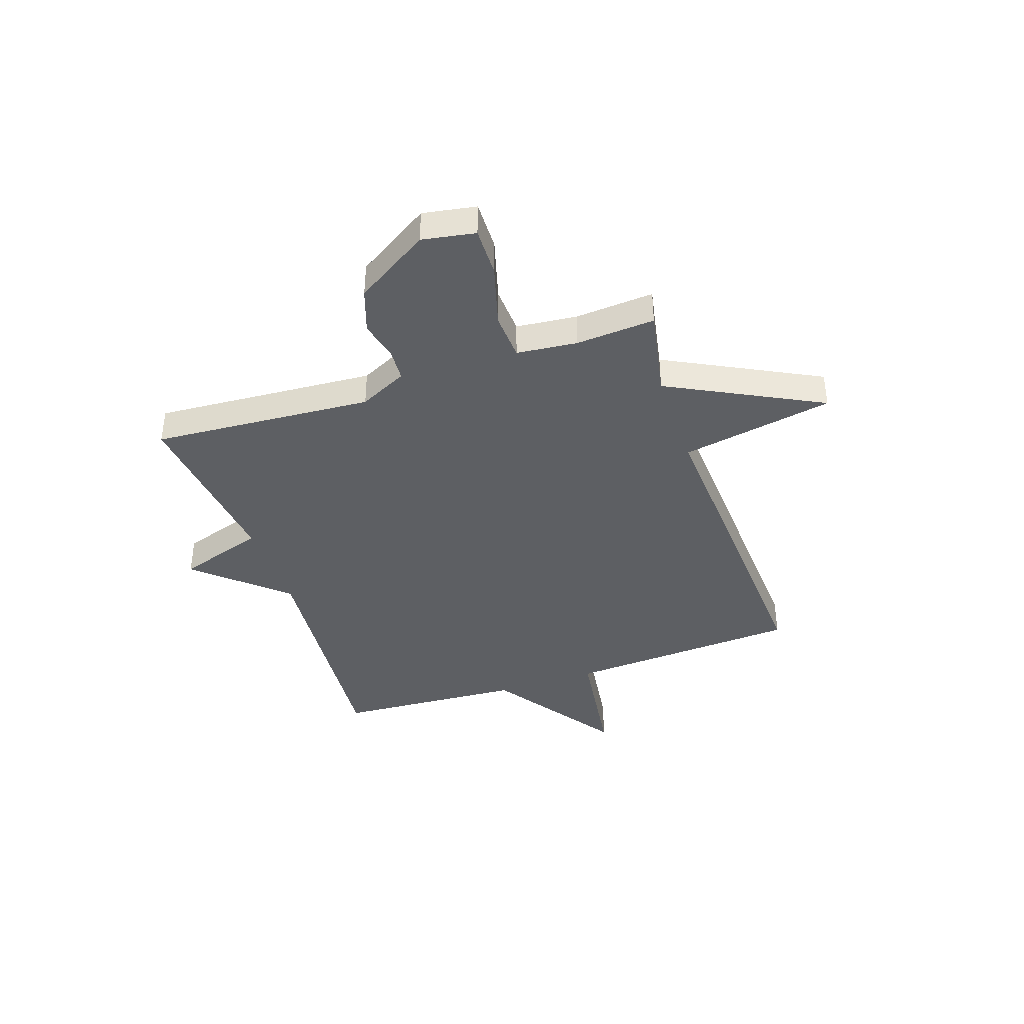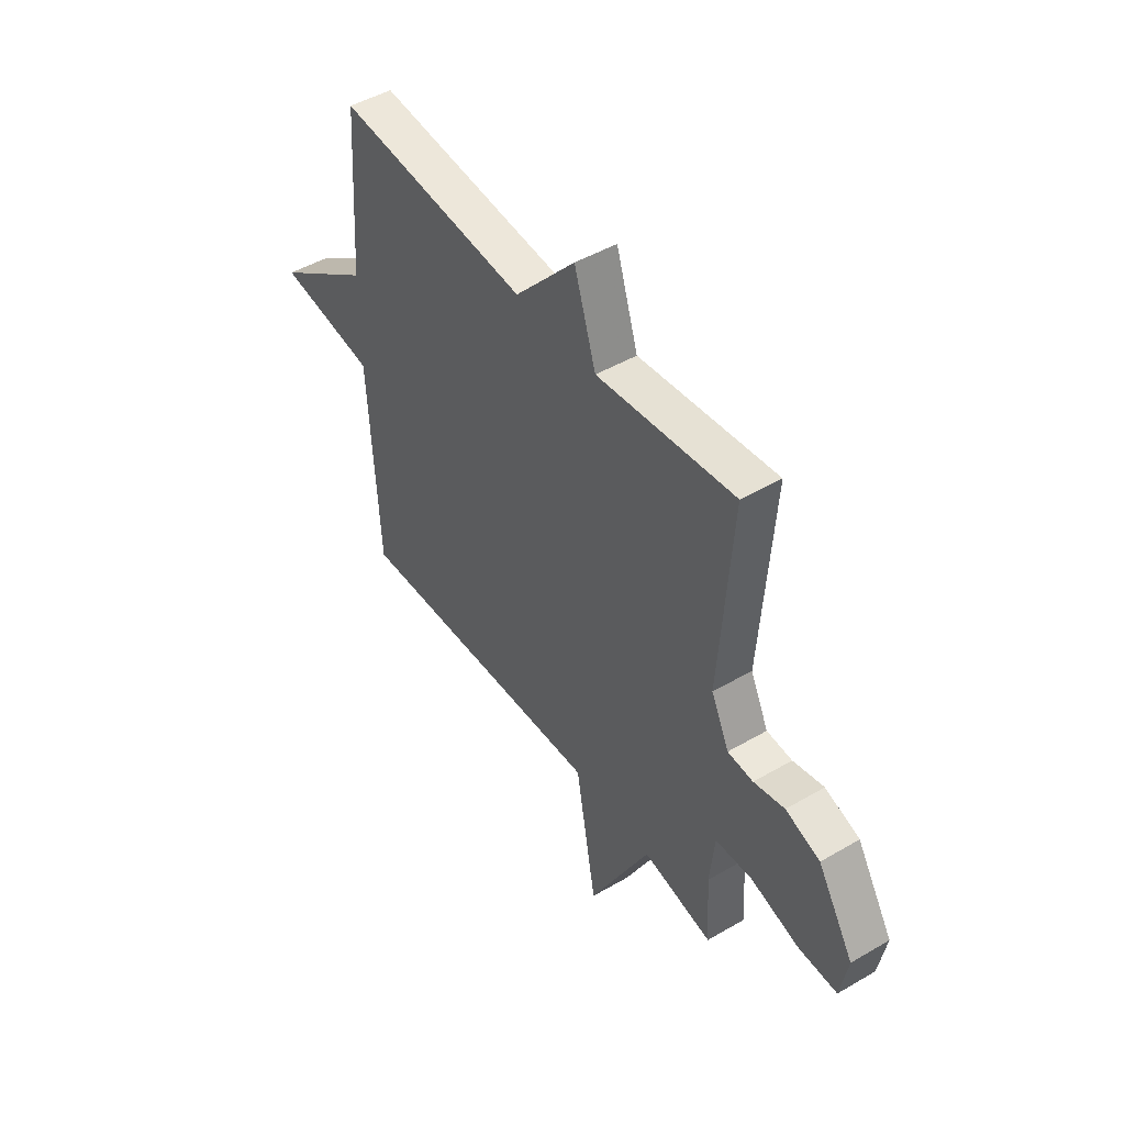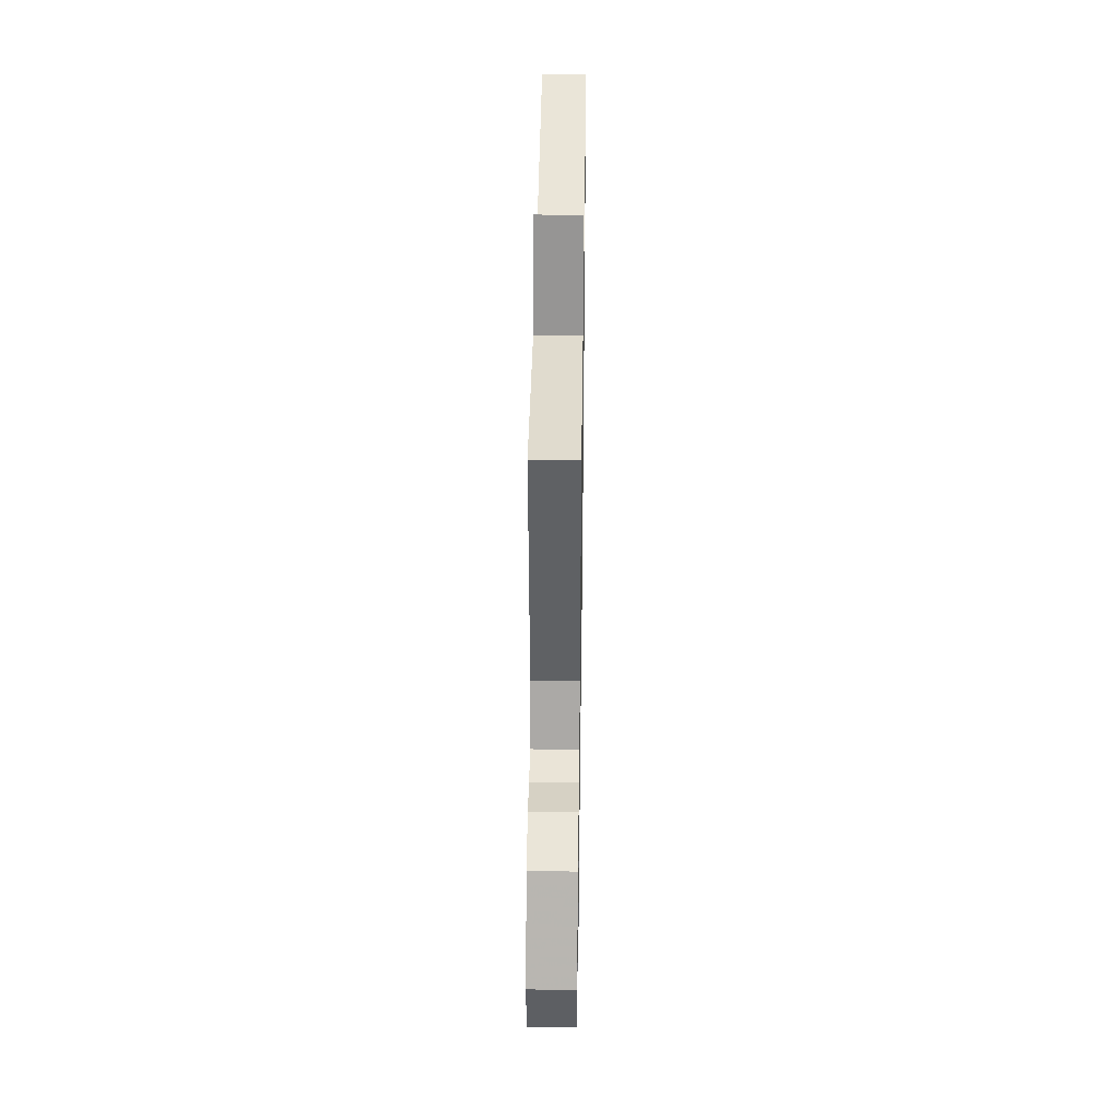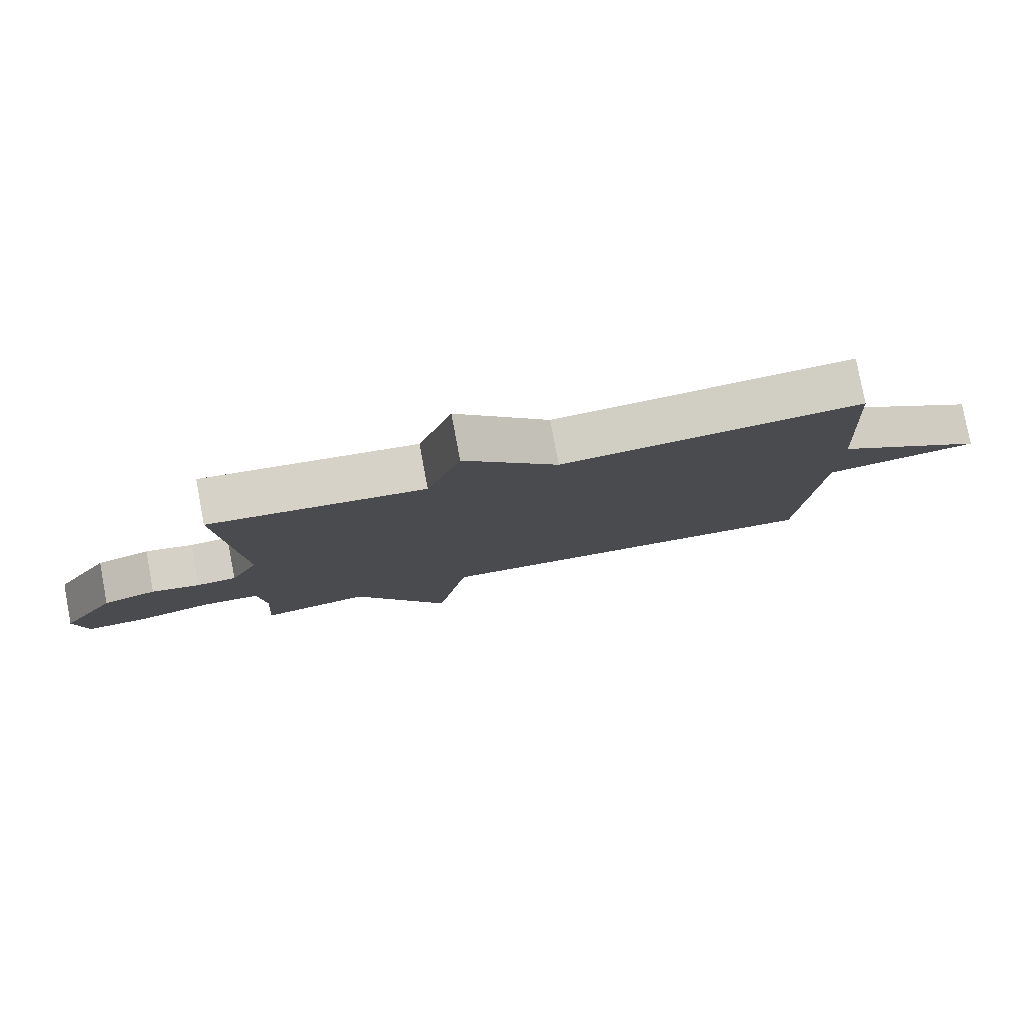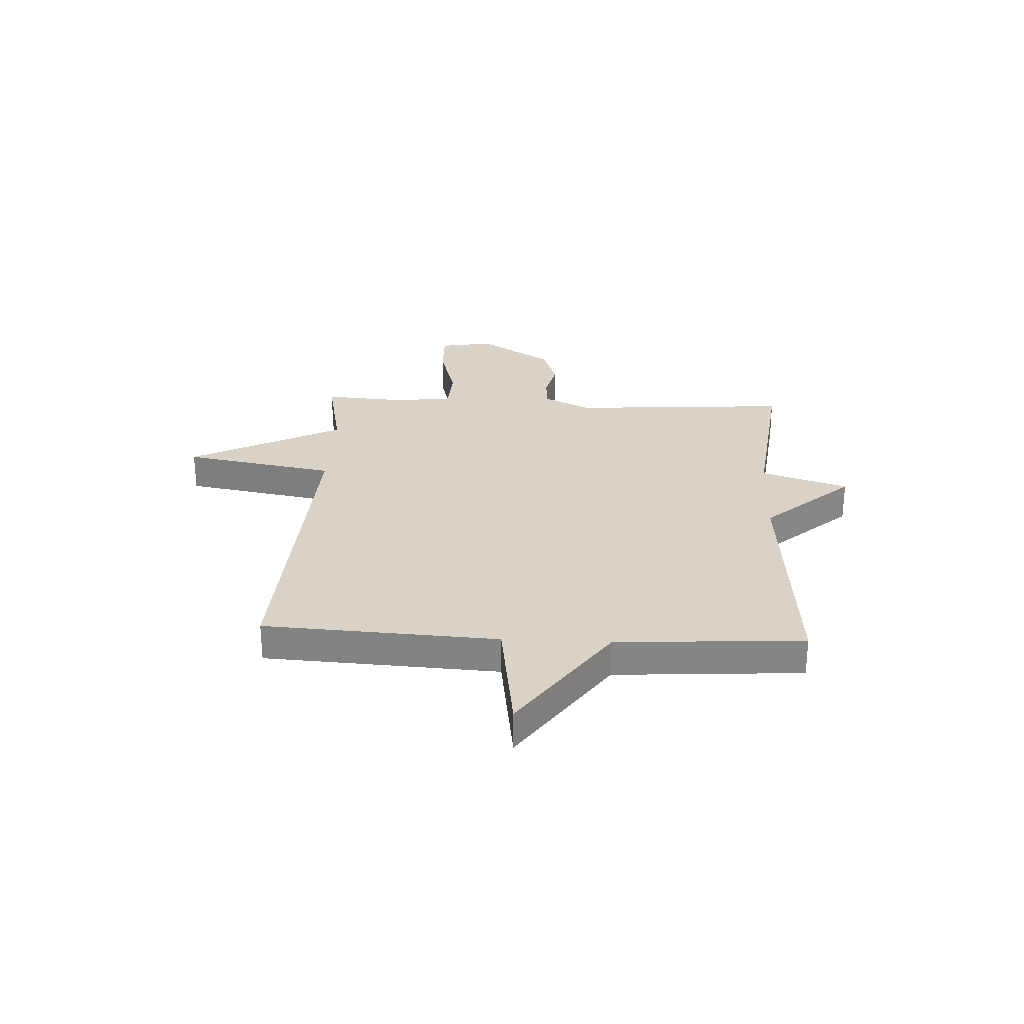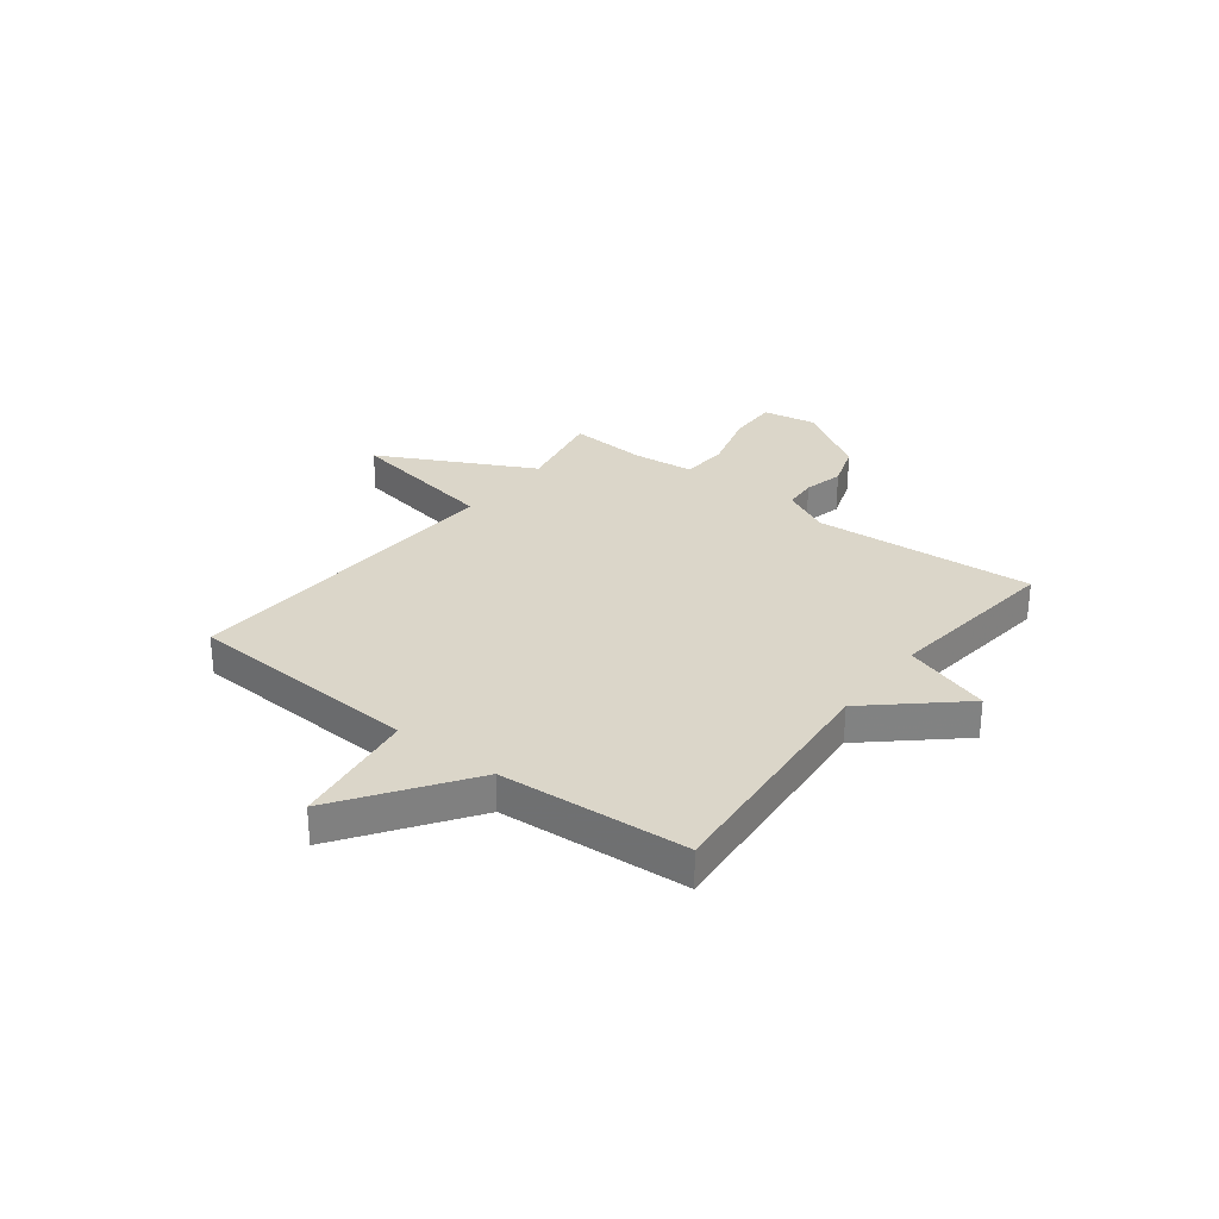
<metadata>
{"format":"obj","ext":"obj","renderer":"f3d","projection":"perspective","resolution":1024,"background":"white","views":[{"elev":-40.1,"azim":108.9,"up":"+Y"},{"elev":47.2,"azim":56.5,"up":"+Z"},{"elev":40.1,"azim":90.8,"up":"+Z"},{"elev":79.8,"azim":169.4,"up":"+Z"},{"elev":28.2,"azim":-87.1,"up":"+Y"},{"elev":29.7,"azim":-52.4,"up":"+Y"}]}
</metadata>
<code>
v 0.5 0.07 -0.5
v 0.329 0.07 -0.466
v 0.18 0.07 -0.755
v 0.129 0.07 -0.466
v -0.5 0.07 -0.5
v -0.524 0.07 -0.056
v -0.763 0.07 -0.022
v -0.524 0.07 0.144
v -0.5 0.07 0.5
v -0.035 0.07 0.461
v 0.112 0.07 0.626
v 0.165 0.07 0.461
v 0.5 0.07 0.5
v 0.47 0.07 0.082
v 0.514 0.07 -0.009
v 0.576 0.07 -0.013
v 0.651 0.07 0.005
v 0.735 0.07 -0.024
v 0.823 0.07 -0.165
v 0.805 0.07 -0.266
v 0.711 0.07 -0.264
v 0.592 0.07 -0.23
v 0.502 0.07 -0.235
v 0.49 0.07 -0.35
v 0.5 0 -0.5
v 0.329 0 -0.466
v 0.18 0 -0.755
v 0.129 0 -0.466
v -0.5 0 -0.5
v -0.524 0 -0.056
v -0.763 0 -0.022
v -0.524 0 0.144
v -0.5 0 0.5
v -0.035 0 0.461
v 0.112 0 0.626
v 0.165 0 0.461
v 0.5 0 0.5
v 0.47 0 0.082
v 0.514 0 -0.009
v 0.576 0 -0.013
v 0.651 0 0.005
v 0.735 0 -0.024
v 0.823 0 -0.165
v 0.805 0 -0.266
v 0.711 0 -0.264
v 0.592 0 -0.23
v 0.502 0 -0.235
v 0.49 0 -0.35
f 20 21 22
f 19 20 22
f 18 19 22
f 17 18 22
f 16 17 22
f 15 16 22 23
f 14 15 23 24
f 12 13 14
f 10 11 12
f 10 12 14 24
f 24 1 2
f 10 24 2
f 9 10 2
f 8 9 2
f 4 5 6
f 2 3 4
f 2 4 6
f 8 2 6
f 6 7 8
f 46 45 44
f 46 44 43
f 46 43 42
f 46 42 41
f 46 41 40
f 47 46 40 39
f 48 47 39 38
f 38 37 36
f 36 35 34
f 48 38 36 34
f 26 25 48
f 26 48 34
f 26 34 33
f 26 33 32
f 30 29 28
f 28 27 26
f 30 28 26
f 30 26 32
f 32 31 30
f 1 25 26 2
f 2 26 27 3
f 3 27 28 4
f 4 28 29 5
f 5 29 30 6
f 6 30 31 7
f 7 31 32 8
f 8 32 33 9
f 9 33 34 10
f 10 34 35 11
f 11 35 36 12
f 12 36 37 13
f 13 37 38 14
f 14 38 39 15
f 15 39 40 16
f 16 40 41 17
f 17 41 42 18
f 18 42 43 19
f 19 43 44 20
f 20 44 45 21
f 21 45 46 22
f 22 46 47 23
f 23 47 48 24
f 24 48 25 1

</code>
